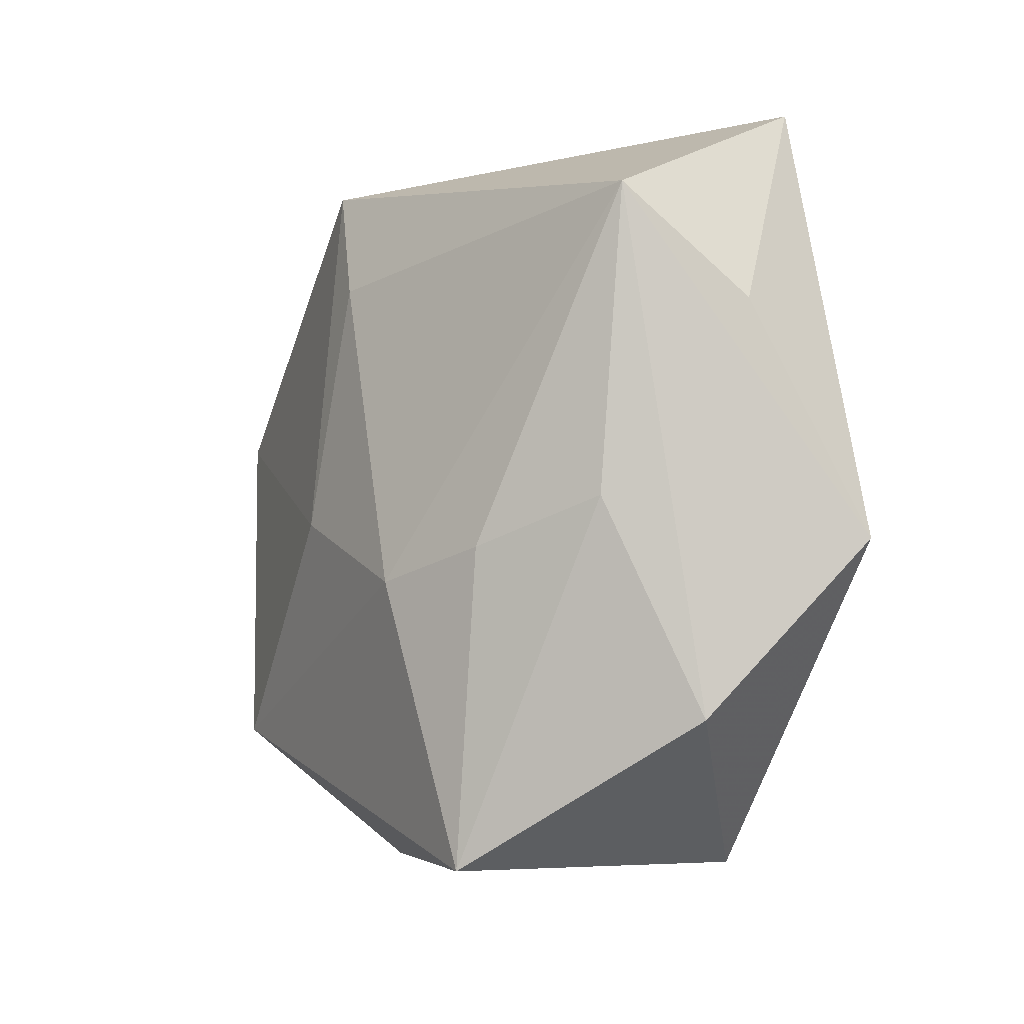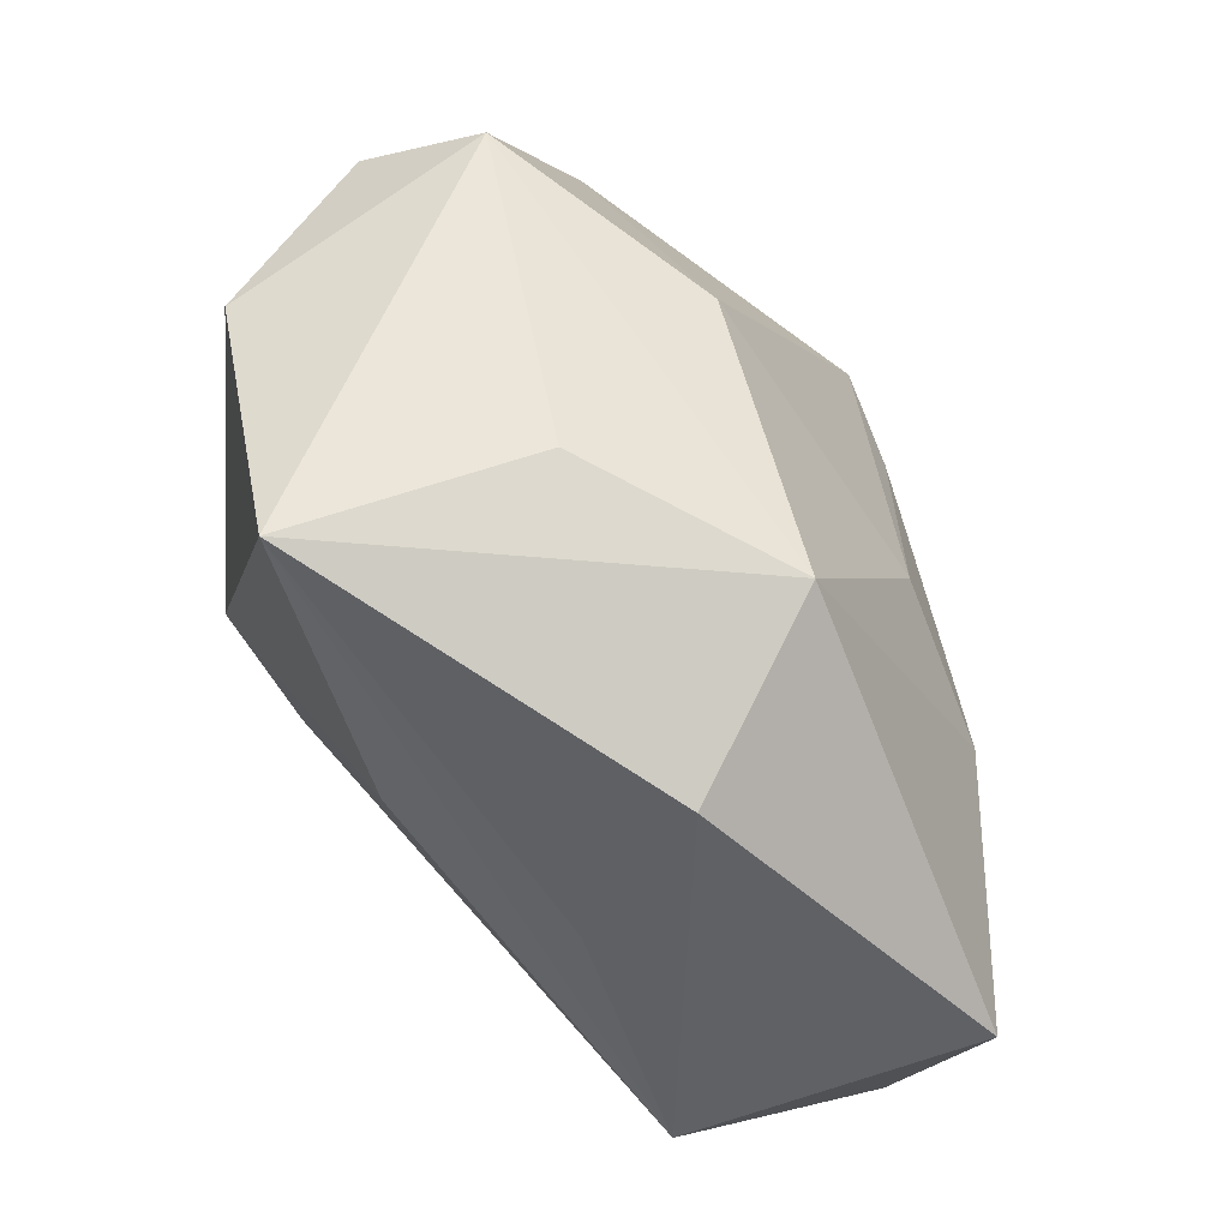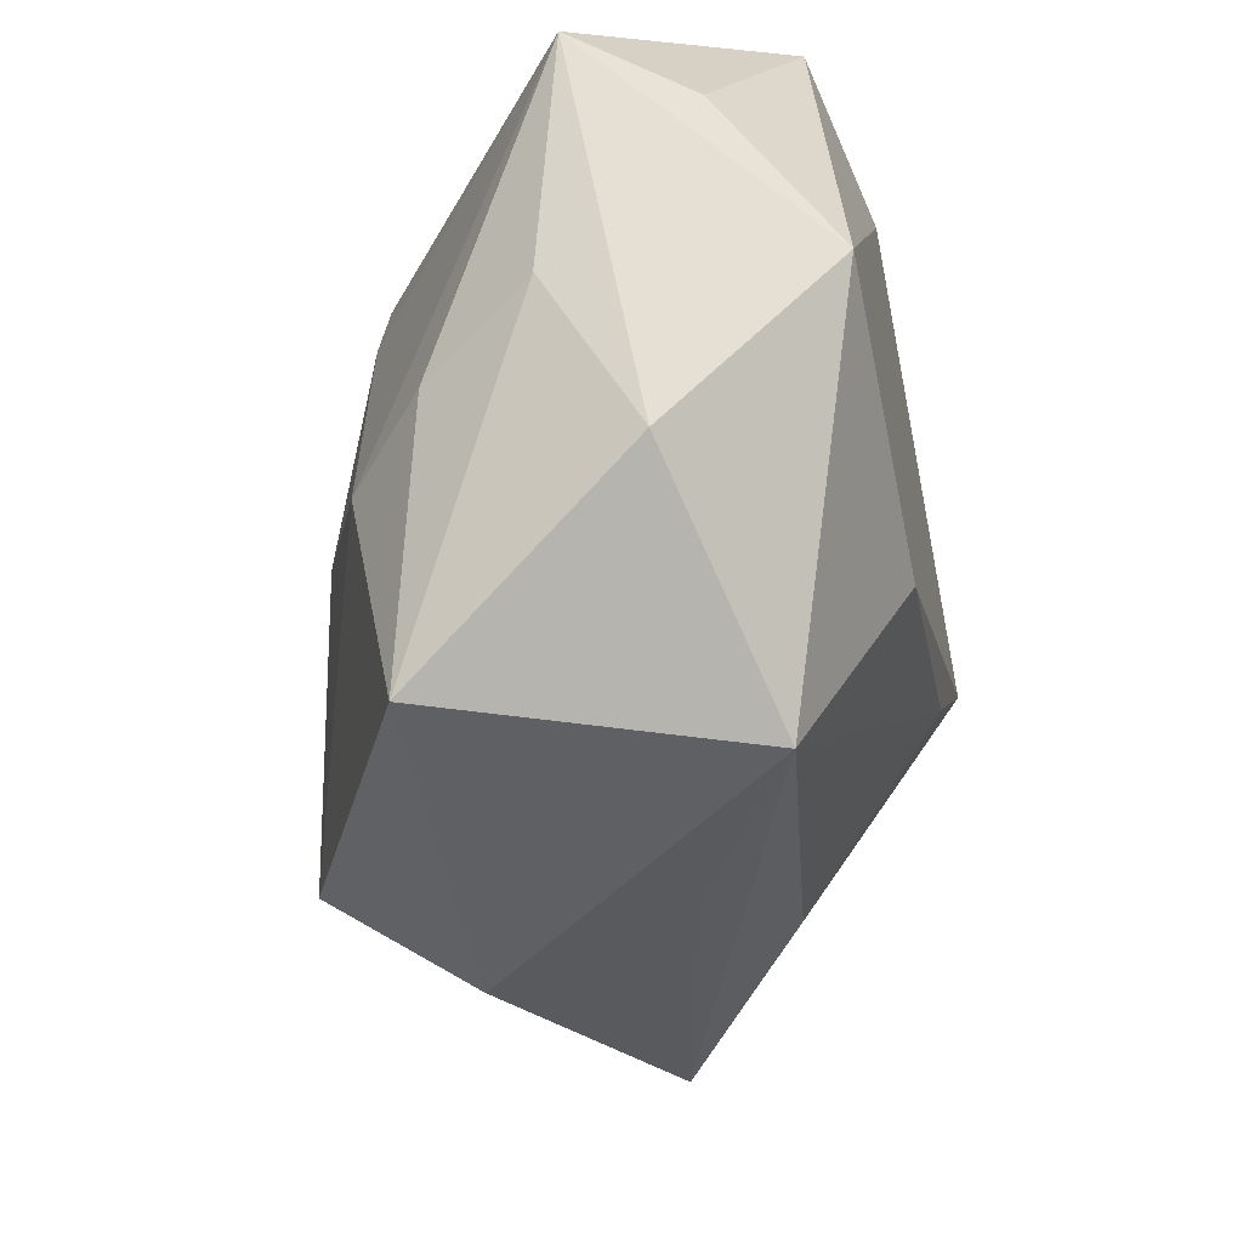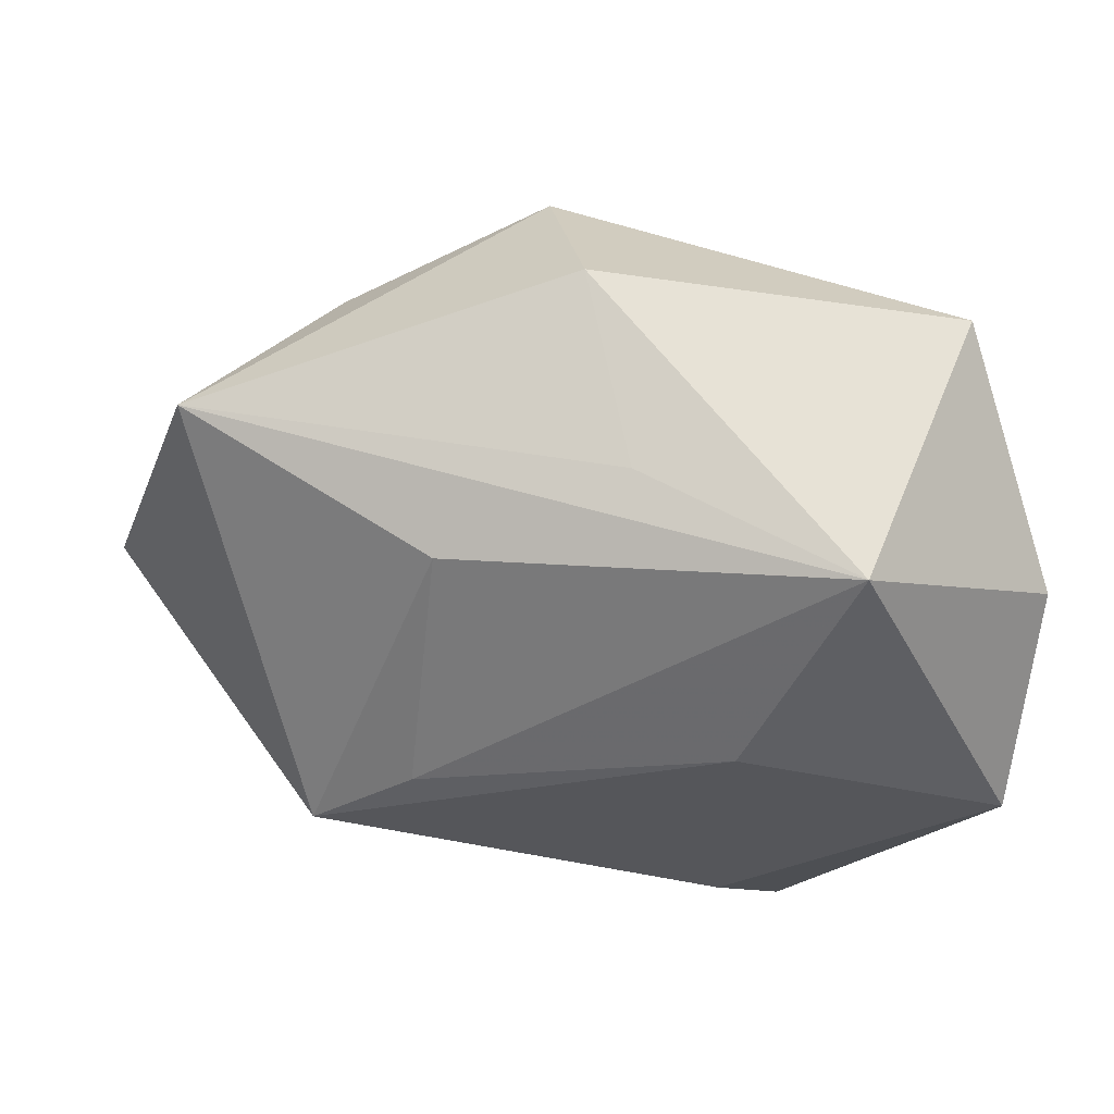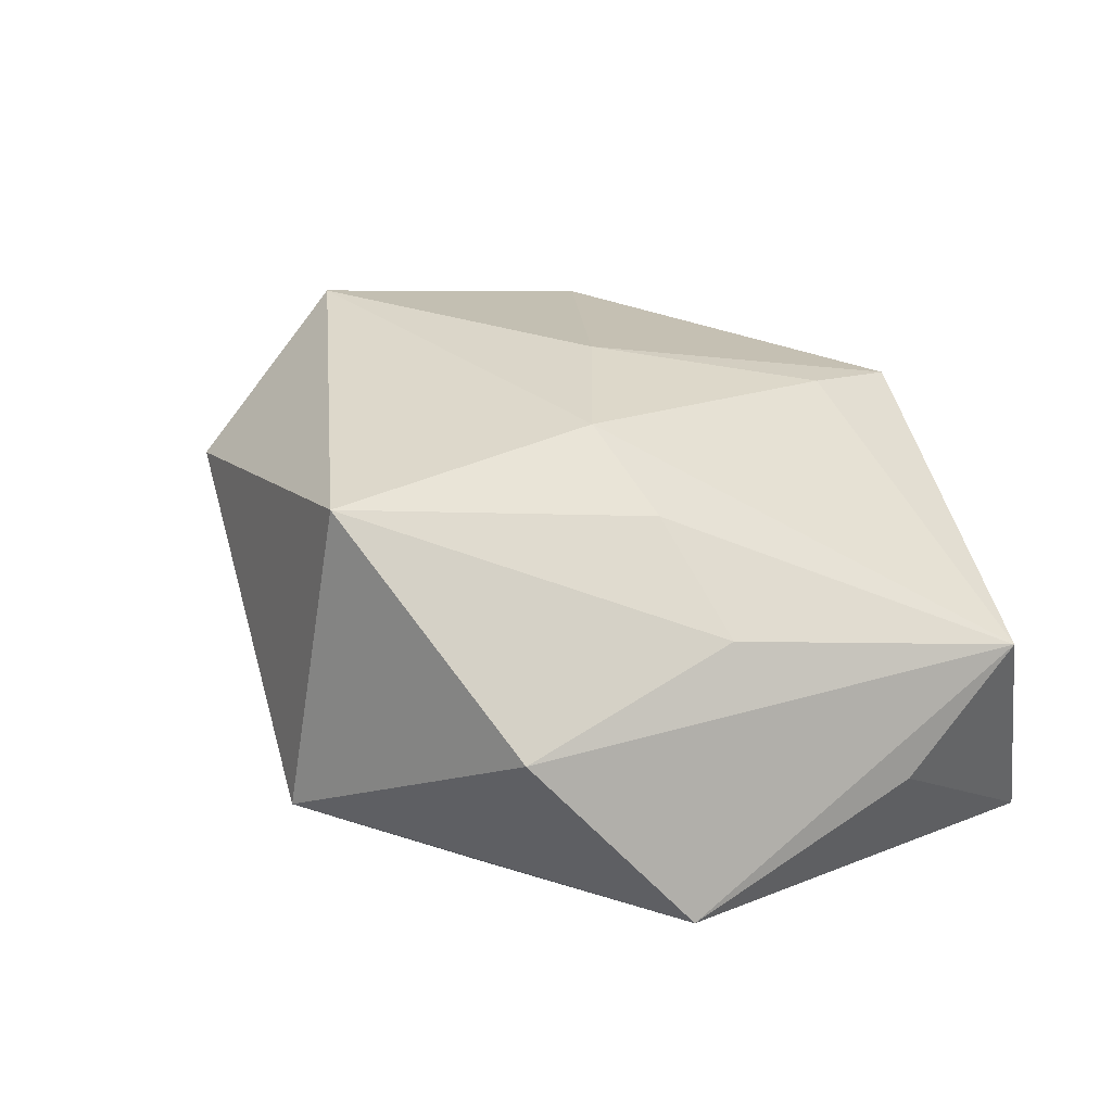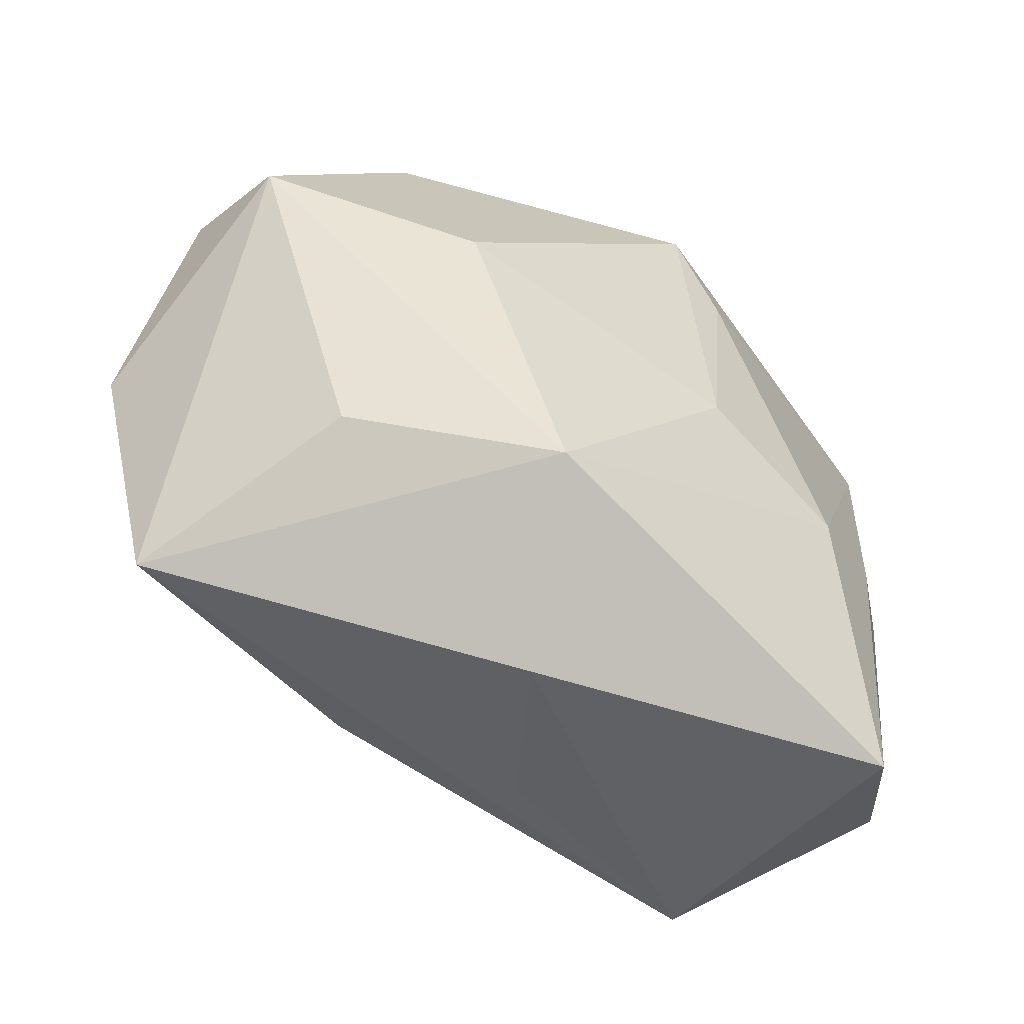
<metadata>
{"format":"obj","ext":"obj","renderer":"f3d","projection":"perspective","resolution":1024,"background":"white","views":[{"elev":-4.8,"azim":83.1,"up":"+Y"},{"elev":-50.7,"azim":-42.0,"up":"+Y"},{"elev":-41.5,"azim":102.6,"up":"+Y"},{"elev":-25.9,"azim":-7.0,"up":"+Z"},{"elev":6.7,"azim":66.4,"up":"+Z"},{"elev":-49.5,"azim":-17.8,"up":"+Y"}]}
</metadata>
<code>
v -0.0006425 0.02881 -0.01946
v -0.01793 -0.02423 -0.01069
v -0.007414 -0.02315 0.02827
v 0.03812 -0.006036 -0.02484
v -0.02121 0.03483 0.01644
v 0.02439 -0.009421 0.01679
v 0.02492 0.03483 -0.02077
v 0.01577 0.02187 -0.02481
v -0.03188 0.01788 -0.008147
v -0.0407 0.01465 -9.921e-05
v -0.04131 -0.02358 0.003651
v 0.03916 0.02492 -0.002724
v 0.01052 -0.00321 0.0231
v 0.01851 -0.03535 -0.01594
v 0.01354 0.01923 0.01965
v 0.03803 -0.002478 -0.0009284
v -0.0265 -0.01584 0.02045
v -0.04165 0.02214 0.0107
v -0.005792 -0.03584 0.01308
v -0.04705 0.003493 0.002156
v -0.02695 0.004875 -0.02484
v -0.01623 0.006687 0.02809
v 0.03901 -0.02191 -0.009854
v -0.001355 -0.03279 -0.005085
v 0.03786 0.01509 -0.0142
v 0.02966 -0.03522 0.01074
v 0.009169 0.02915 0.02017
v 0.0322 -0.006667 0.009307
v -0.03654 0.01853 0.02181
v -0.01805 -0.003623 -0.02381
v 0.01067 -0.01461 -0.02484
f 2 11 21
f 8 4 21
f 8 7 4
f 6 3 26
f 12 7 27
f 21 11 20
f 1 8 21
f 7 8 1
f 26 3 19
f 19 3 11
f 29 20 11
f 18 20 29
f 21 4 31
f 3 6 13
f 4 7 25
f 25 12 4
f 7 12 25
f 15 12 27
f 6 12 15
f 27 13 15
f 15 13 6
f 28 6 26
f 28 12 6
f 26 16 28
f 16 12 28
f 21 20 10
f 10 20 18
f 11 2 14
f 26 19 14
f 14 31 4
f 18 29 5
f 27 7 5
f 5 1 18
f 7 1 5
f 22 29 3
f 22 13 27
f 3 13 22
f 27 5 22
f 22 5 29
f 11 3 17
f 17 29 11
f 3 29 17
f 18 1 9
f 9 10 18
f 9 1 21
f 21 10 9
f 24 19 11
f 11 14 24
f 24 14 19
f 26 14 23
f 23 14 4
f 23 16 26
f 4 12 23
f 23 12 16
f 21 31 30
f 31 14 30
f 30 2 21
f 30 14 2

</code>
